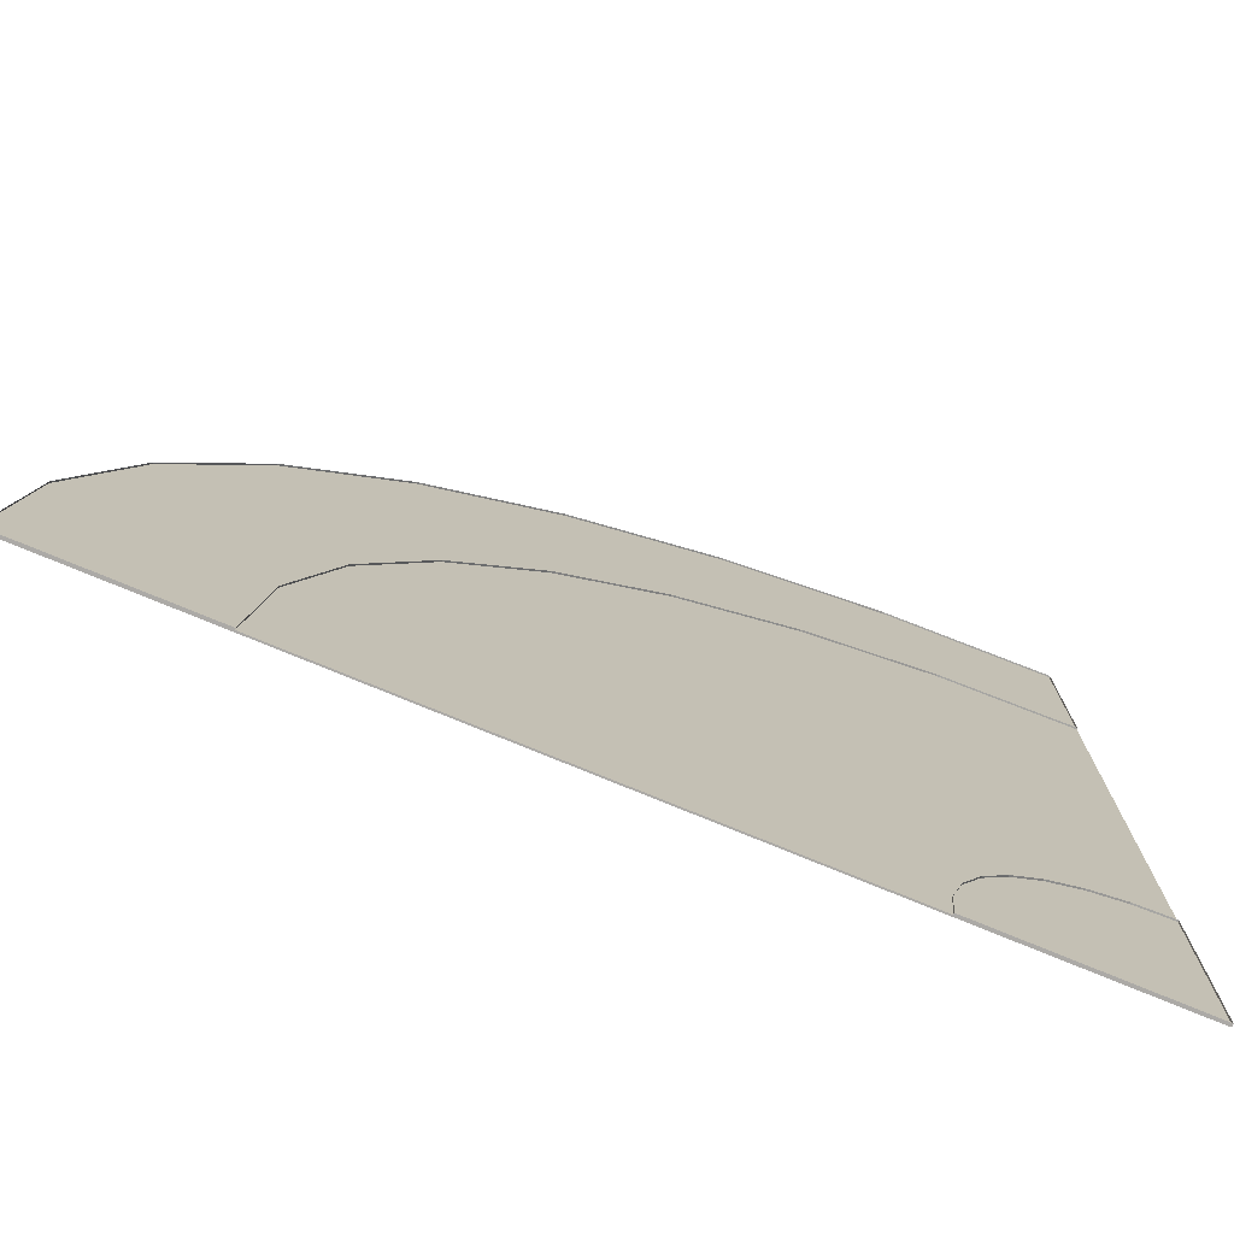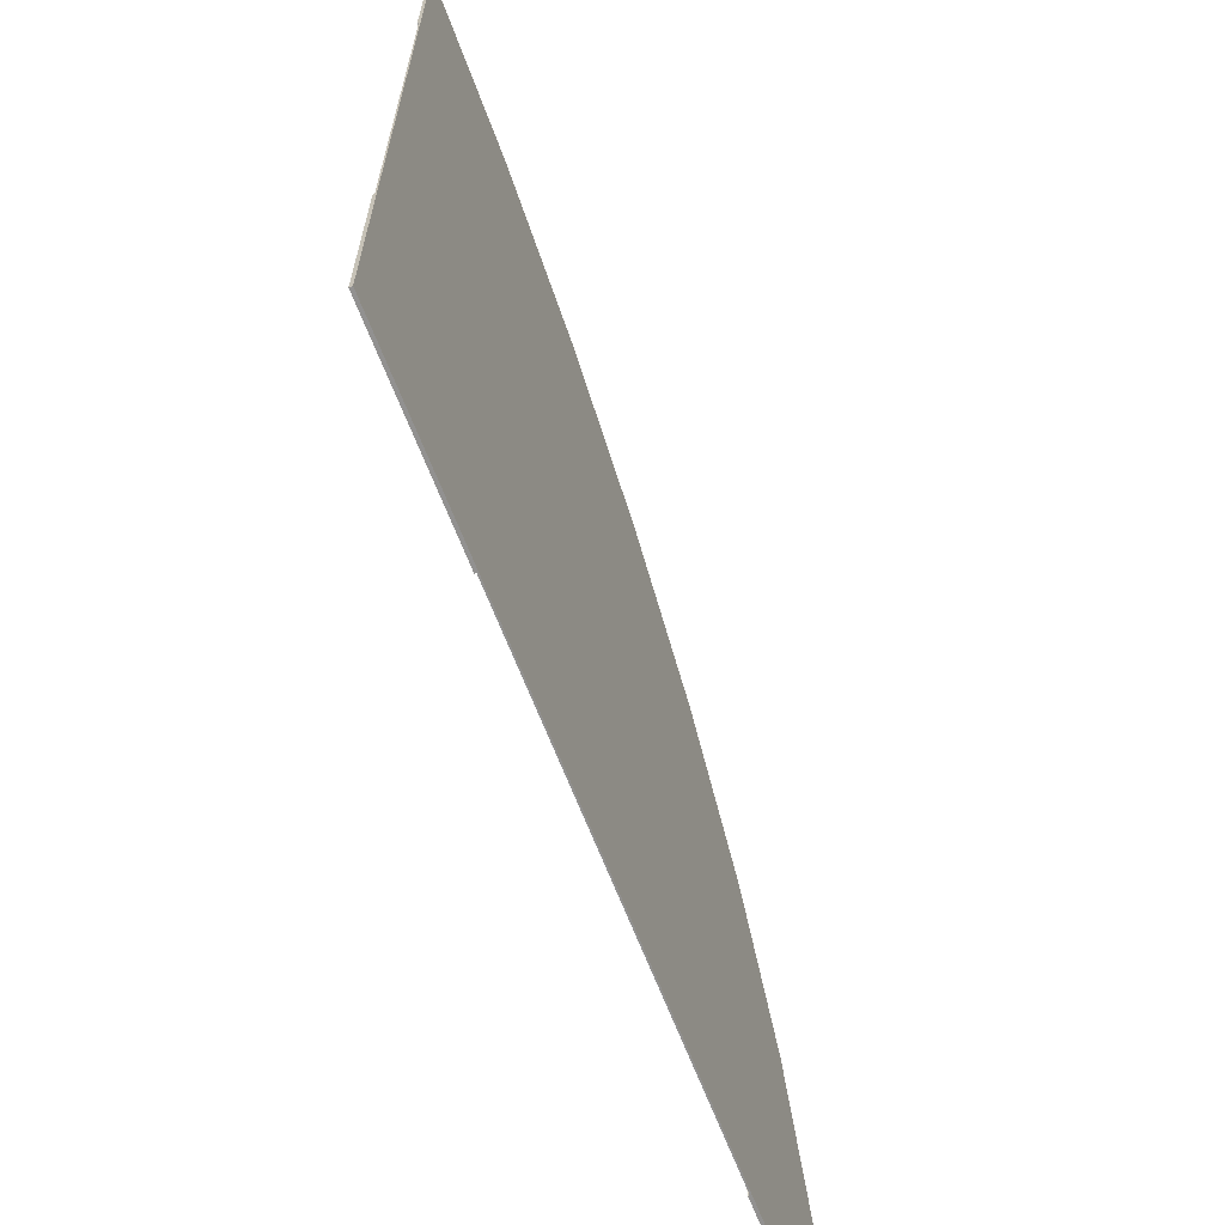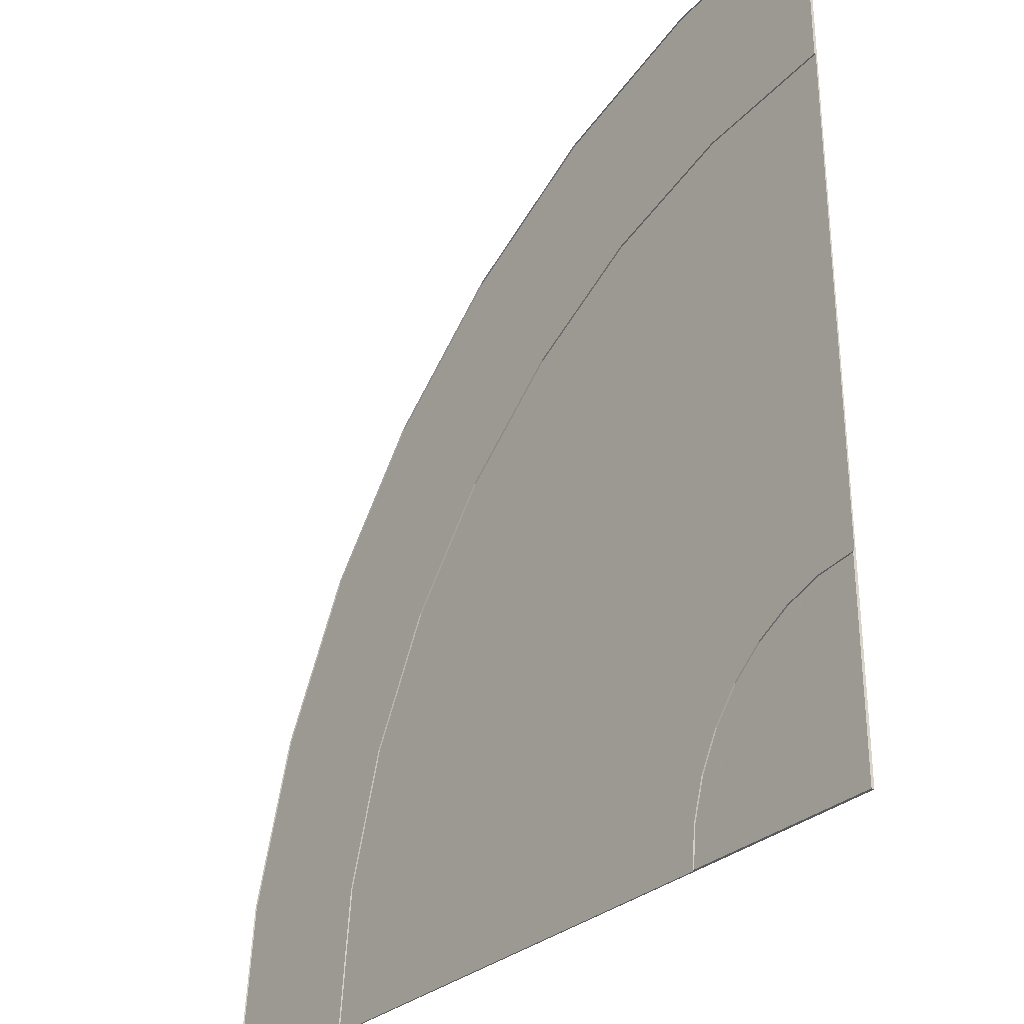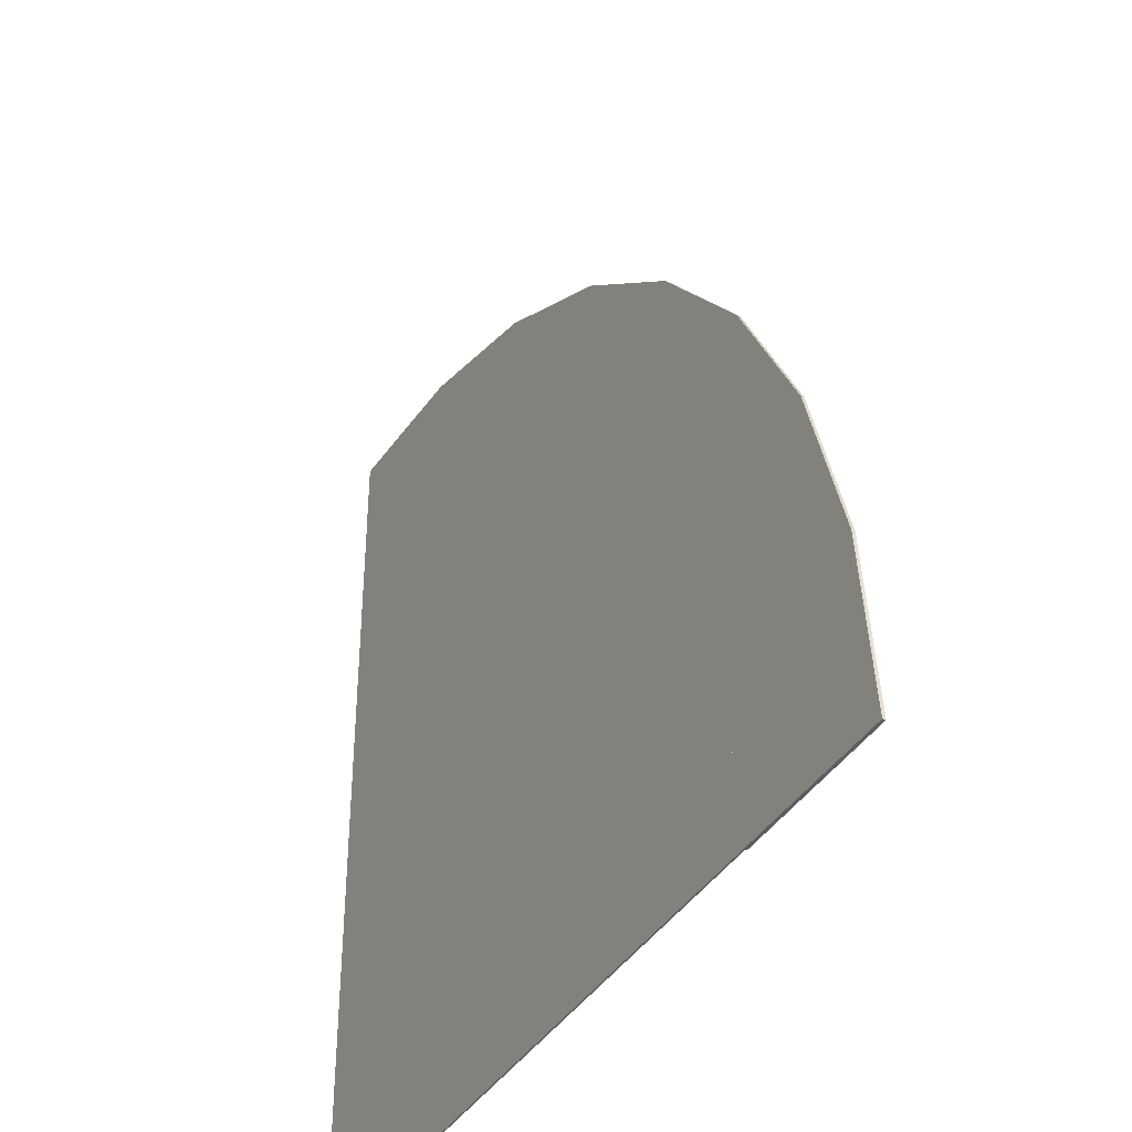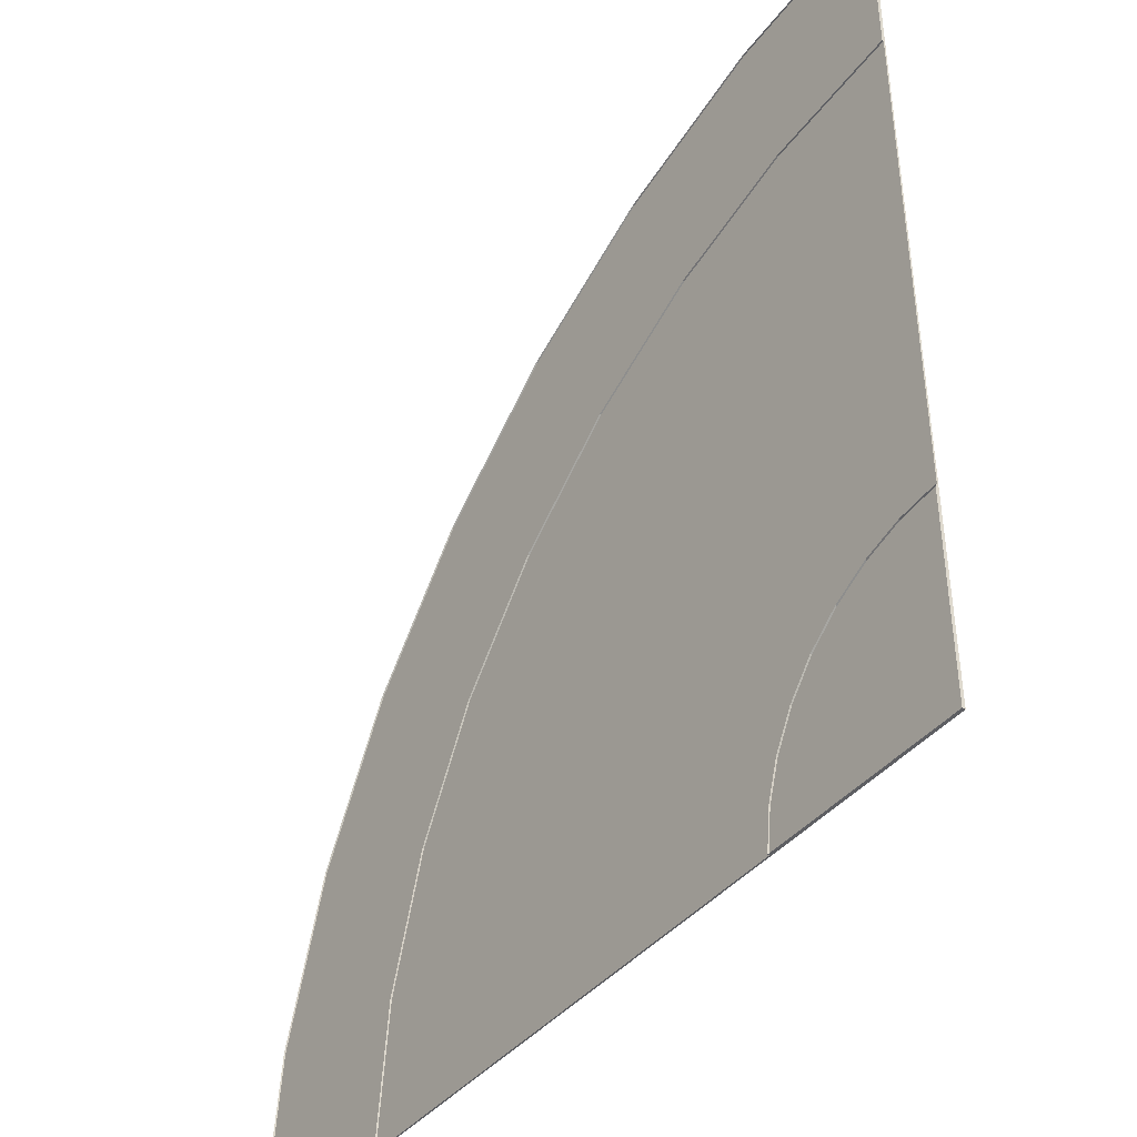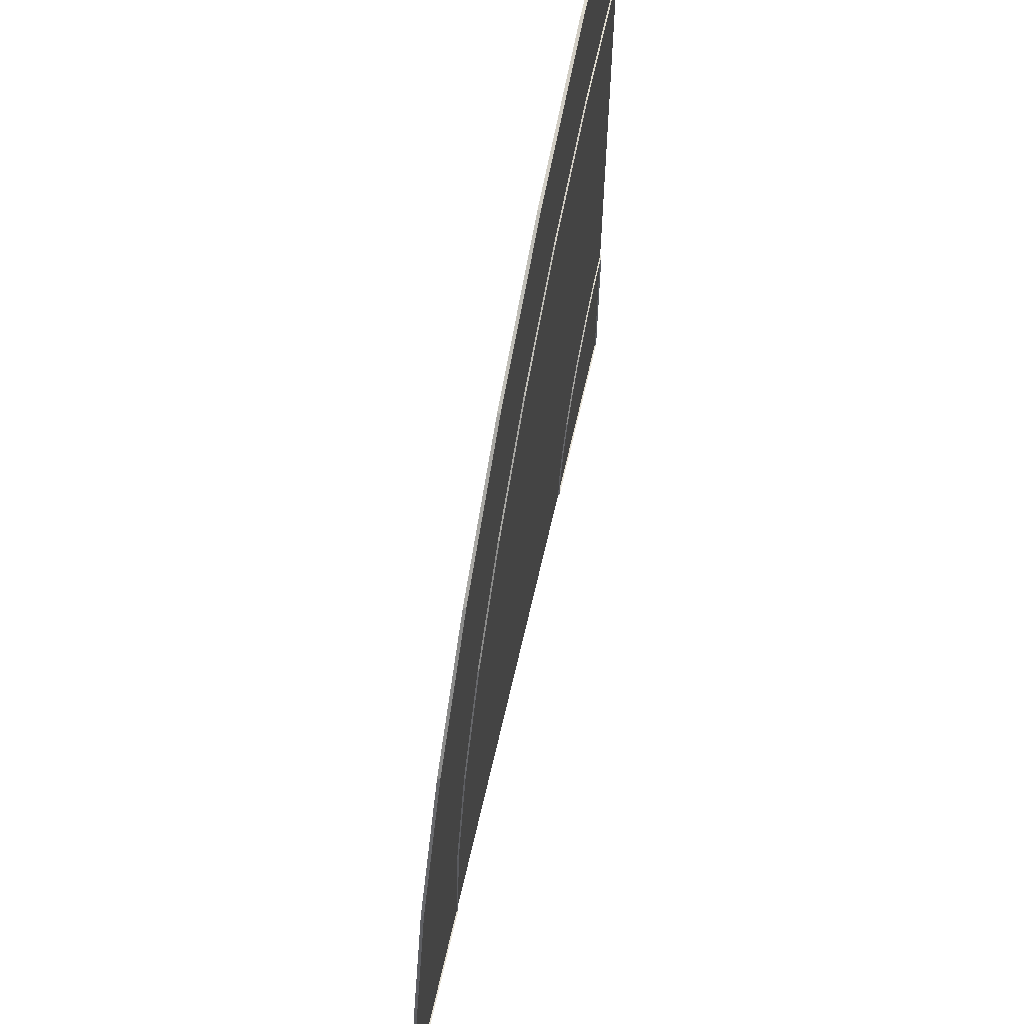
<metadata>
{"format":"obj","ext":"obj","renderer":"f3d","projection":"perspective","resolution":1024,"background":"white","views":[{"elev":-76.0,"azim":157.5,"up":"+Z"},{"elev":-66.1,"azim":-68.9,"up":"+Z"},{"elev":-30.1,"azim":-127.5,"up":"+Z"},{"elev":-38.8,"azim":61.9,"up":"+Z"},{"elev":-41.7,"azim":-126.1,"up":"+Z"},{"elev":64.4,"azim":102.8,"up":"+Z"}]}
</metadata>
<code>
v 8.431 -0.00292 8.603
v 8.772 -0.00292 8.569
v 9.101 -0.00292 8.469
v 9.403 -0.00292 8.307
v 9.668 -0.00292 8.089
v 9.886 -0.00292 7.824
v 10.05 -0.00292 7.521
v 10.15 -0.00292 7.193
v 10.18 -0.00292 6.852
v 8.43 -0.00292 6.853
v 8.43 -0.00292 6.853
v 8.43 -0.00292 6.853
v 8.43 -0.00292 6.853
v 8.43 -0.00292 6.853
v 8.43 -0.00292 6.853
v 8.43 -0.00292 6.853
v 8.43 -0.00292 6.853
v 8.43 -0.00292 6.853
v 8.43 -0.00292 6.853
v 8.43 -0.00292 6.853
v 8.43 -0.00292 6.853
v 8.43 -0.00292 6.853
v 8.43 -0.00292 6.853
v 8.43 -0.00292 6.853
v 8.43 -0.00292 6.853
v 8.43 -0.00292 6.853
v 8.43 -0.00292 6.853
v 8.43 -0.00292 6.853
v 8.43 -0.00292 6.853
v 8.43 -0.00292 6.853
v 8.43 -0.00292 6.853
v 8.43 -0.00292 6.853
v 8.43 -0.00292 6.853
v 8.43 -0.00292 6.853
v 8.43 -0.00292 6.853
v 8.43 -0.00292 6.853
v 8.43 -0.00292 6.853
v 8.43 -0.00292 6.853
v 8.43 -0.00292 6.853
v 8.43 -0.00292 6.853
v 8.43 -0.00292 6.853
v 8.653 -0.00292 7.186
v 8.714 -0.00292 7.136
v 8.801 -0.00292 7.006
v 8.824 -0.00292 6.931
v 8.831 -0.00292 6.852
v 8.509 -0.00292 7.246
v 8.584 -0.00292 7.223
v 8.764 -0.00292 7.075
v 8.43 -0.00292 7.254
v 9.421 -0.00292 7.842
v 9.804 -0.00292 7.125
v 9.83 -0.00292 6.852
v 8.967 -0.00292 8.146
v 9.209 -0.00292 8.016
v 9.724 -0.00292 7.388
v 8.704 -0.00292 8.226
v 9.595 -0.00292 7.63
v 8.431 -0.00292 8.253
v 8.43 8e-05 6.853
v 8.43 8e-05 6.853
v 8.653 8e-05 7.186
v 8.714 8e-05 7.136
v 8.801 8e-05 7.006
v 8.824 8e-05 6.931
v 8.831 8e-05 6.852
v 8.509 8e-05 7.246
v 8.584 8e-05 7.223
v 8.764 8e-05 7.075
v 8.43 8e-05 7.254
v 8.431 8e-05 8.603
v 8.772 8e-05 8.569
v 9.101 8e-05 8.469
v 9.403 8e-05 8.307
v 9.668 8e-05 8.089
v 9.886 8e-05 7.824
v 10.05 8e-05 7.521
v 10.15 8e-05 7.193
v 10.18 8e-05 6.852
v 9.421 8e-05 7.842
v 9.804 8e-05 7.125
v 9.83 8e-05 6.852
v 8.967 8e-05 8.146
v 9.209 8e-05 8.016
v 9.724 8e-05 7.388
v 8.704 8e-05 8.226
v 9.595 8e-05 7.63
v 8.431 8e-05 8.253
v 8.772 8e-05 8.569
v 8.431 8e-05 8.603
v 9.101 8e-05 8.469
v 9.403 8e-05 8.307
v 9.668 8e-05 8.089
v 9.886 8e-05 7.824
v 10.05 8e-05 7.521
v 10.15 8e-05 7.193
v 10.18 8e-05 6.852
v 8.43 8e-05 6.853
v 8.43 8e-05 6.853
v 8.43 8e-05 6.853
v 8.43 8e-05 6.853
v 8.43 8e-05 6.853
v 8.43 8e-05 6.853
v 8.43 8e-05 6.853
v 8.43 8e-05 6.853
v 8.43 8e-05 6.853
v 8.43 8e-05 6.853
v 8.43 8e-05 6.853
v 8.43 8e-05 6.853
v 8.43 8e-05 6.853
v 8.43 8e-05 6.853
v 8.43 8e-05 6.853
v 8.43 8e-05 6.853
v 8.43 8e-05 6.853
v 8.43 8e-05 6.853
v 8.43 8e-05 6.853
v 8.43 8e-05 6.853
v 8.43 8e-05 6.853
v 8.43 8e-05 6.853
v 8.43 8e-05 6.853
v 8.43 8e-05 6.853
v 8.43 8e-05 6.853
v 8.43 8e-05 6.853
v 8.43 8e-05 6.853
v 8.43 8e-05 6.853
v 8.43 8e-05 6.853
v 8.43 8e-05 6.853
v 8.43 8e-05 6.853
v 8.43 8e-05 6.853
v 8.653 8e-05 7.186
v 9.421 8e-05 7.842
v 8.801 8e-05 7.006
v 9.804 8e-05 7.125
v 9.83 8e-05 6.852
v 8.509 8e-05 7.246
v 8.967 8e-05 8.146
v 8.764 8e-05 7.075
v 8.43 8e-05 7.254
v 9.209 8e-05 8.016
v 8.714 8e-05 7.136
v 9.724 8e-05 7.388
v 8.824 8e-05 6.931
v 8.831 8e-05 6.852
v 8.704 8e-05 8.226
v 8.584 8e-05 7.223
v 9.595 8e-05 7.63
v 8.431 8e-05 8.253
v 8.43 0.00308 7.254
v 8.43 0.00308 6.853
v 8.43 0.00308 6.853
v 8.831 0.00308 6.852
v 8.584 0.00308 7.223
v 8.653 0.00308 7.186
v 8.714 0.00308 7.136
v 8.764 0.00308 7.075
v 8.509 0.00308 7.246
v 8.801 0.00308 7.006
v 8.824 0.00308 6.931
v 8.772 0.00308 8.569
v 8.431 0.00308 8.603
v 9.101 0.00308 8.469
v 9.403 0.00308 8.307
v 9.668 0.00308 8.089
v 9.886 0.00308 7.824
v 10.05 0.00308 7.521
v 10.15 0.00308 7.193
v 10.18 0.00308 6.852
v 9.83 0.00308 6.852
v 8.431 0.00308 8.253
v 9.209 0.00308 8.016
v 9.421 0.00308 7.842
v 9.724 0.00308 7.388
v 9.804 0.00308 7.125
v 8.704 0.00308 8.226
v 8.967 0.00308 8.146
v 9.595 0.00308 7.63
f 43 22 21 42
f 45 25 24 44
f 46 26 25 45
f 48 20 19 47
f 44 24 23 49
f 47 19 18 50
f 49 23 22 43
f 42 21 20 48
f 55 42 48 54
f 58 49 43 51
f 57 47 50 59
f 56 44 49 58
f 54 48 47 57
f 53 46 45 52
f 52 45 44 56
f 51 43 42 55
f 5 51 55 4
f 8 52 56 7
f 9 53 52 8
f 3 54 57 2
f 7 56 58 6
f 2 57 59 1
f 6 58 51 5
f 4 55 54 3
f 48 68 67 47
f 47 67 70 50
f 43 63 62 42
f 18 60 70 50
f 46 66 61 26
f 42 62 68 48
f 46 66 65 45
f 44 64 69 49
f 49 69 63 43
f 45 65 64 44
f 3 73 74 4
f 52 81 85 56
f 58 87 80 51
f 2 72 73 3
f 8 78 79 9
f 7 77 78 8
f 51 80 84 55
f 59 88 71 1
f 57 86 88 59
f 1 71 72 2
f 6 76 77 7
f 56 85 87 58
f 54 83 86 57
f 9 79 82 53
f 5 75 76 6
f 53 82 81 52
f 55 84 83 54
f 4 74 75 5
f 140 130 109 110
f 142 132 112 113
f 143 142 113 114
f 145 135 107 108
f 132 137 111 112
f 135 138 106 107
f 137 140 110 111
f 130 145 108 109
f 139 136 145 130
f 146 131 140 137
f 144 147 138 135
f 141 146 137 132
f 136 144 135 145
f 134 133 142 143
f 133 141 132 142
f 131 139 130 140
f 93 92 139 131
f 96 95 141 133
f 97 96 133 134
f 91 89 144 136
f 95 94 146 141
f 89 90 147 144
f 94 93 131 146
f 92 91 136 139
f 145 135 156 152
f 135 138 148 156
f 140 130 153 154
f 106 138 148 149
f 143 114 150 151
f 130 145 152 153
f 143 142 158 151
f 132 137 155 157
f 137 140 154 155
f 142 132 157 158
f 91 92 162 161
f 133 141 172 173
f 146 131 171 176
f 89 91 161 159
f 96 97 167 166
f 95 96 166 165
f 131 139 170 171
f 147 90 160 169
f 144 147 169 174
f 90 89 159 160
f 94 95 165 164
f 141 146 176 172
f 136 144 174 175
f 97 134 168 167
f 93 94 164 163
f 134 133 173 168
f 139 136 175 170
f 92 93 163 162
f 62 63 154 153
f 28 27 115 116
f 83 84 170 175
f 25 26 114 113
f 88 86 174 169
f 60 18 106 149
f 32 31 119 120
f 30 29 117 118
f 26 61 150 114
f 36 35 123 124
f 34 33 121 122
f 13 12 100 101
f 11 10 99 98
f 74 73 161 162
f 72 71 160 159
f 40 39 127 128
f 68 62 153 152
f 38 37 125 126
f 70 60 149 148
f 17 16 104 105
f 78 77 165 166
f 15 14 102 103
f 76 75 163 164
f 67 68 152 156
f 10 41 129 99
f 70 67 156 148
f 20 21 109 108
f 84 80 171 170
f 18 19 107 106
f 82 79 167 168
f 64 65 158 157
f 24 25 113 112
f 87 85 172 176
f 22 23 111 110
f 46 53 134 143
f 81 82 168 173
f 29 28 116 117
f 27 26 114 115
f 80 87 176 171
f 33 32 120 121
f 31 30 118 119
f 12 11 98 100
f 59 50 138 147
f 73 72 159 161
f 37 36 124 125
f 35 34 122 123
f 16 15 103 104
f 77 76 164 165
f 14 13 101 102
f 75 74 162 163
f 41 40 128 129
f 63 69 155 154
f 39 38 126 127
f 61 66 151 150
f 19 20 108 107
f 71 88 169 160
f 18 17 105 106
f 79 78 166 167
f 65 66 151 158
f 69 64 157 155
f 23 24 112 111
f 86 83 175 174
f 21 22 110 109
f 85 81 173 172

</code>
